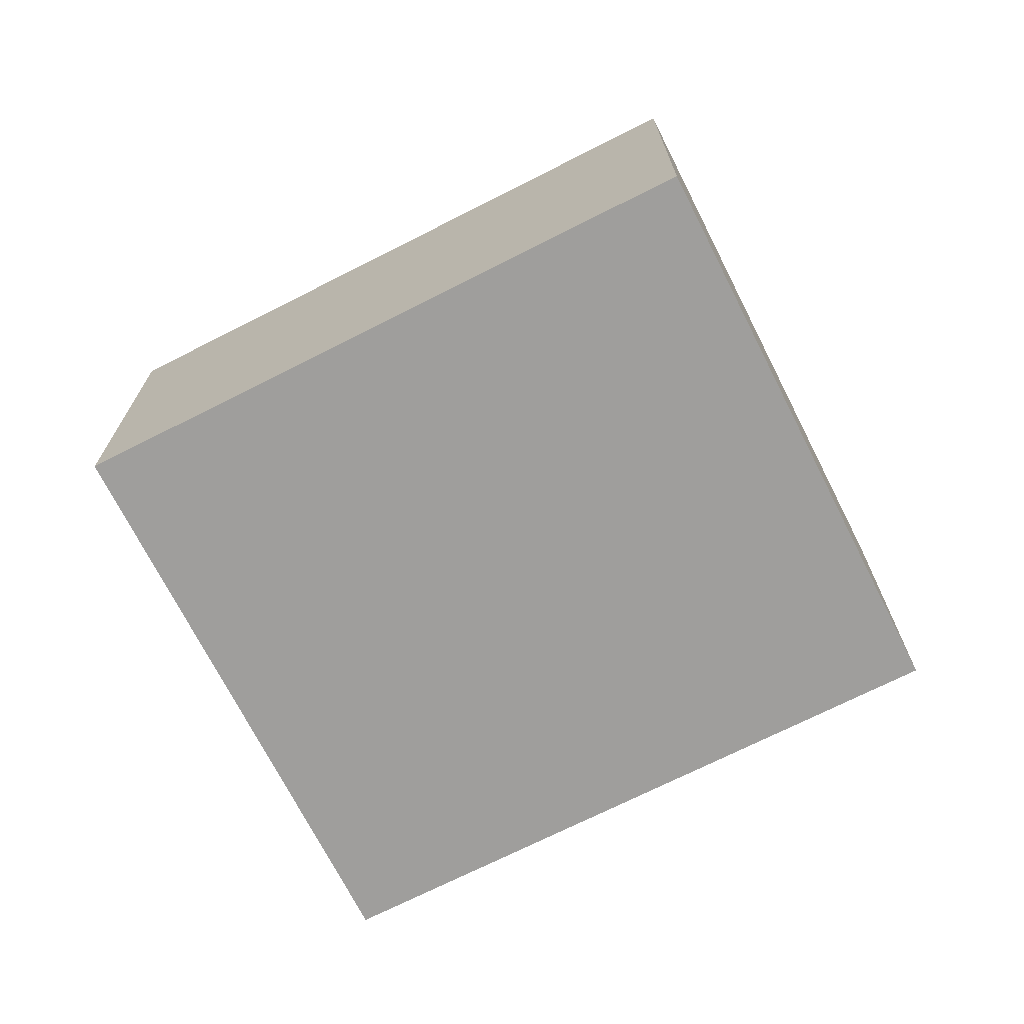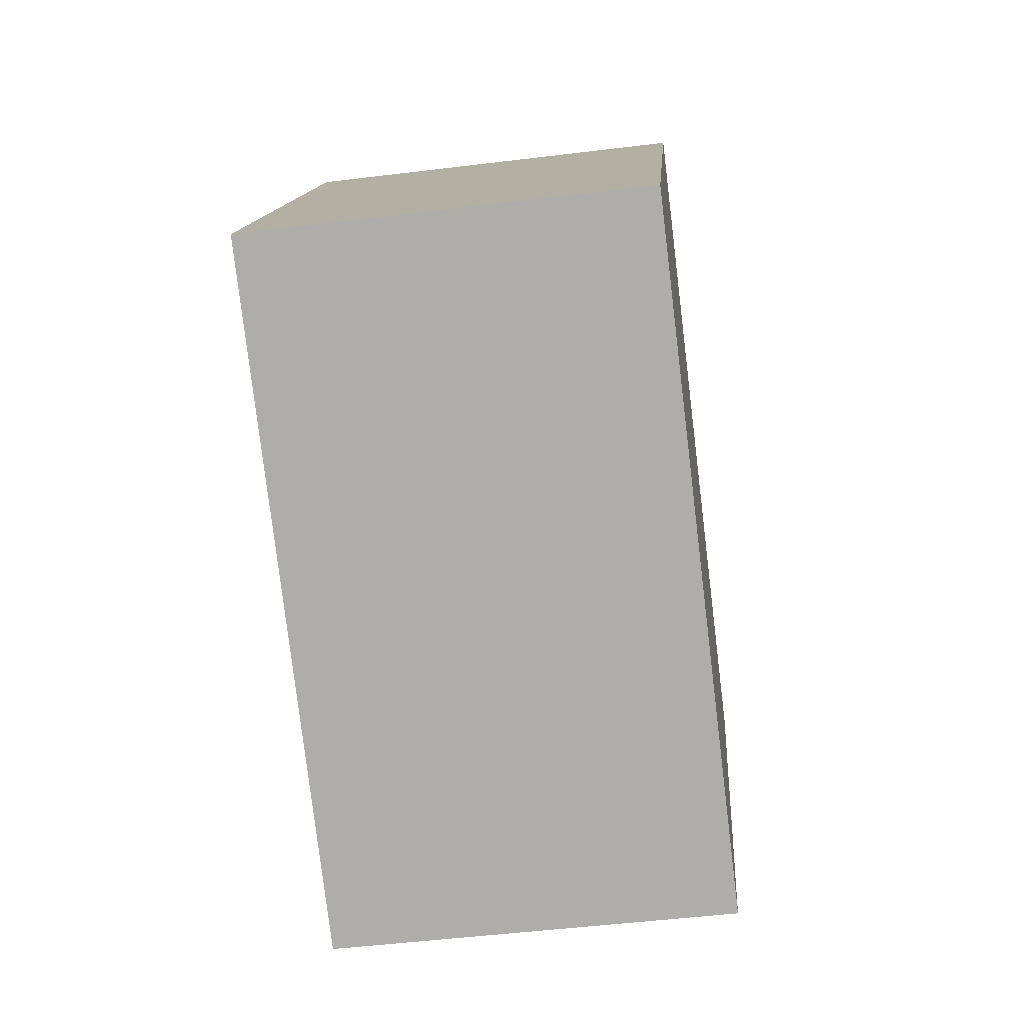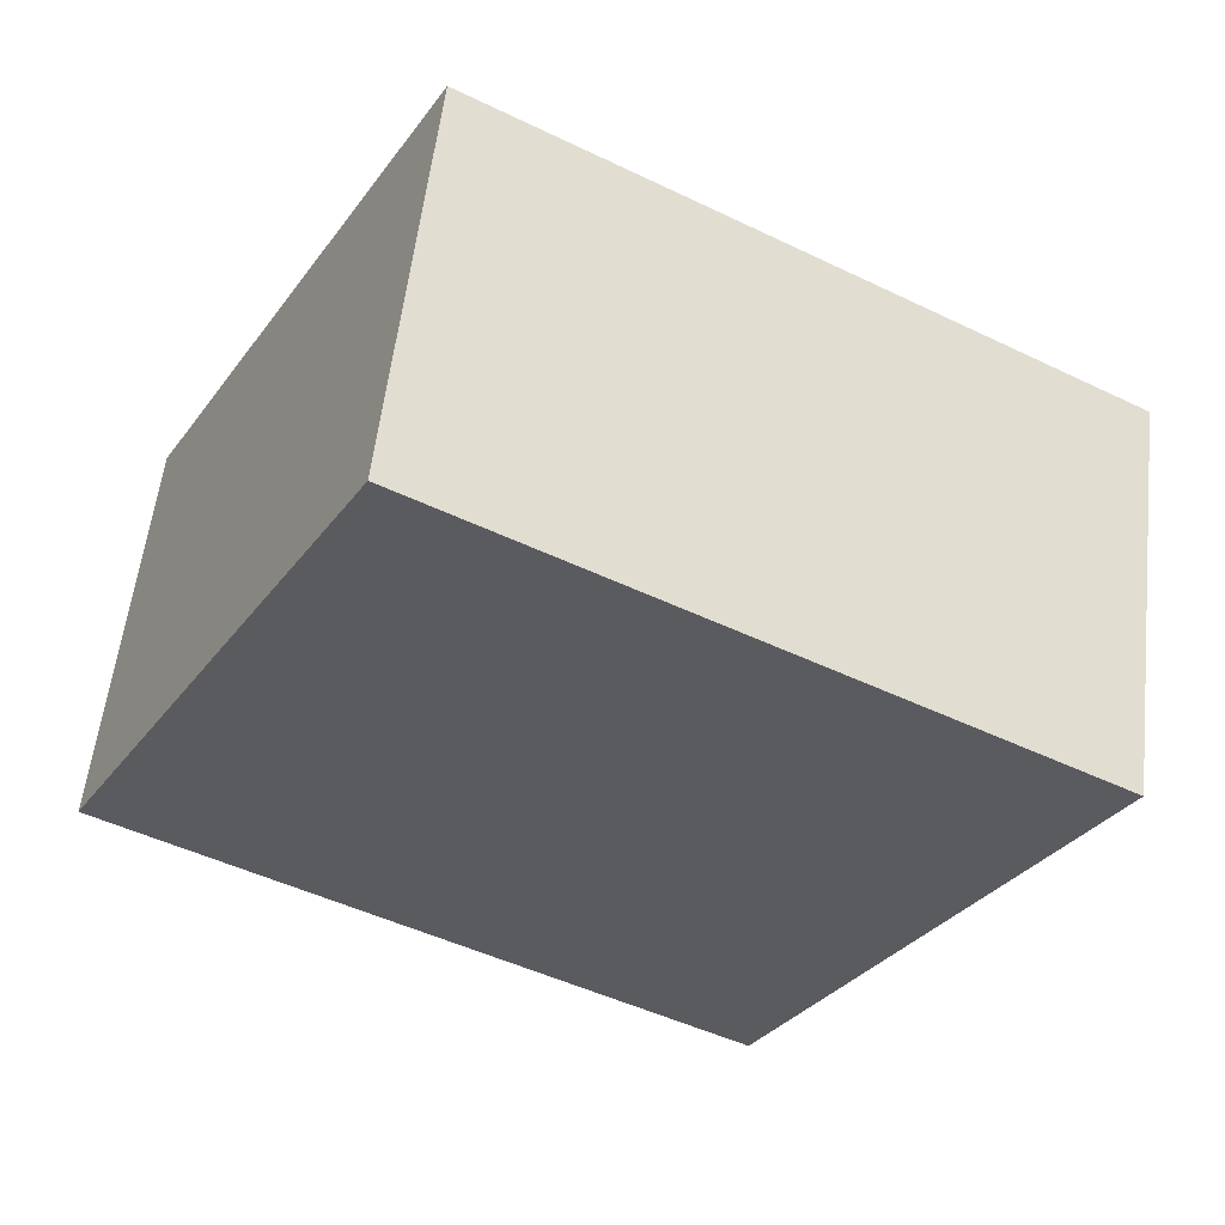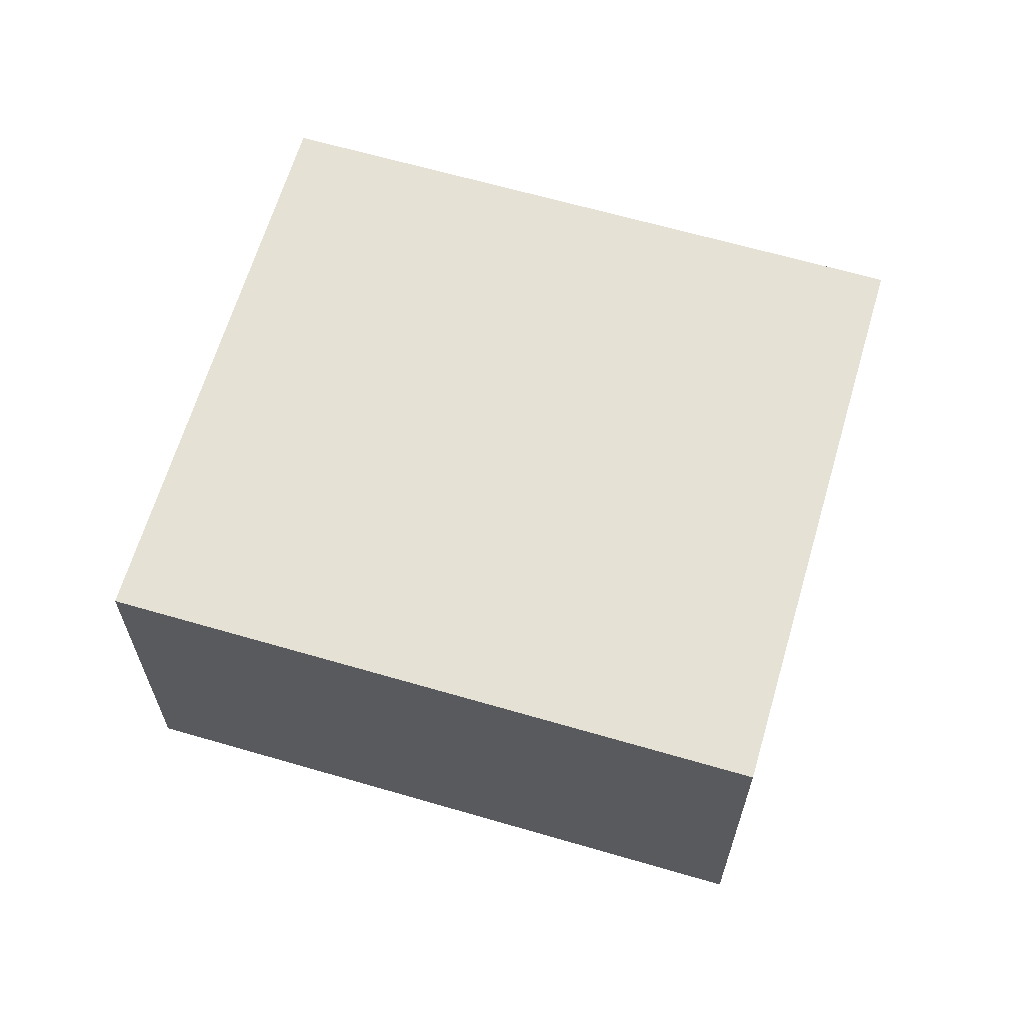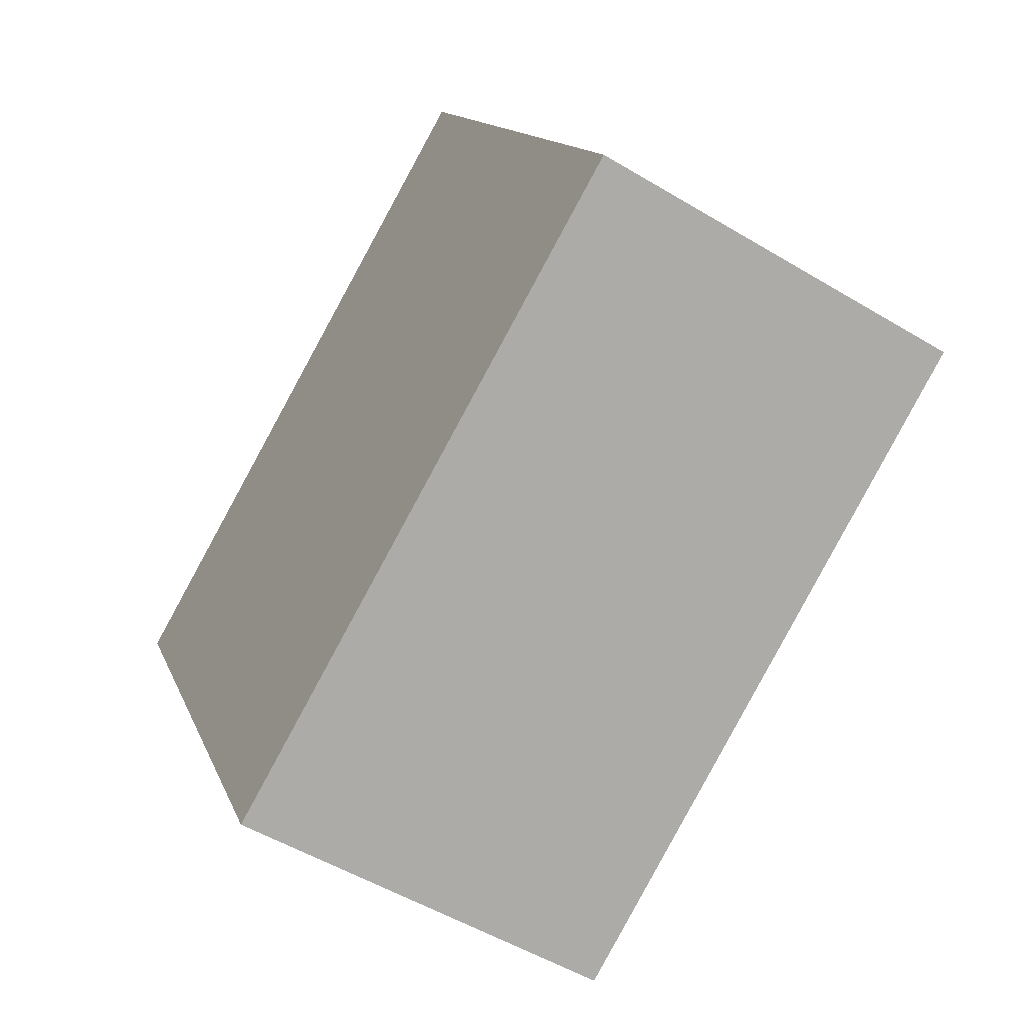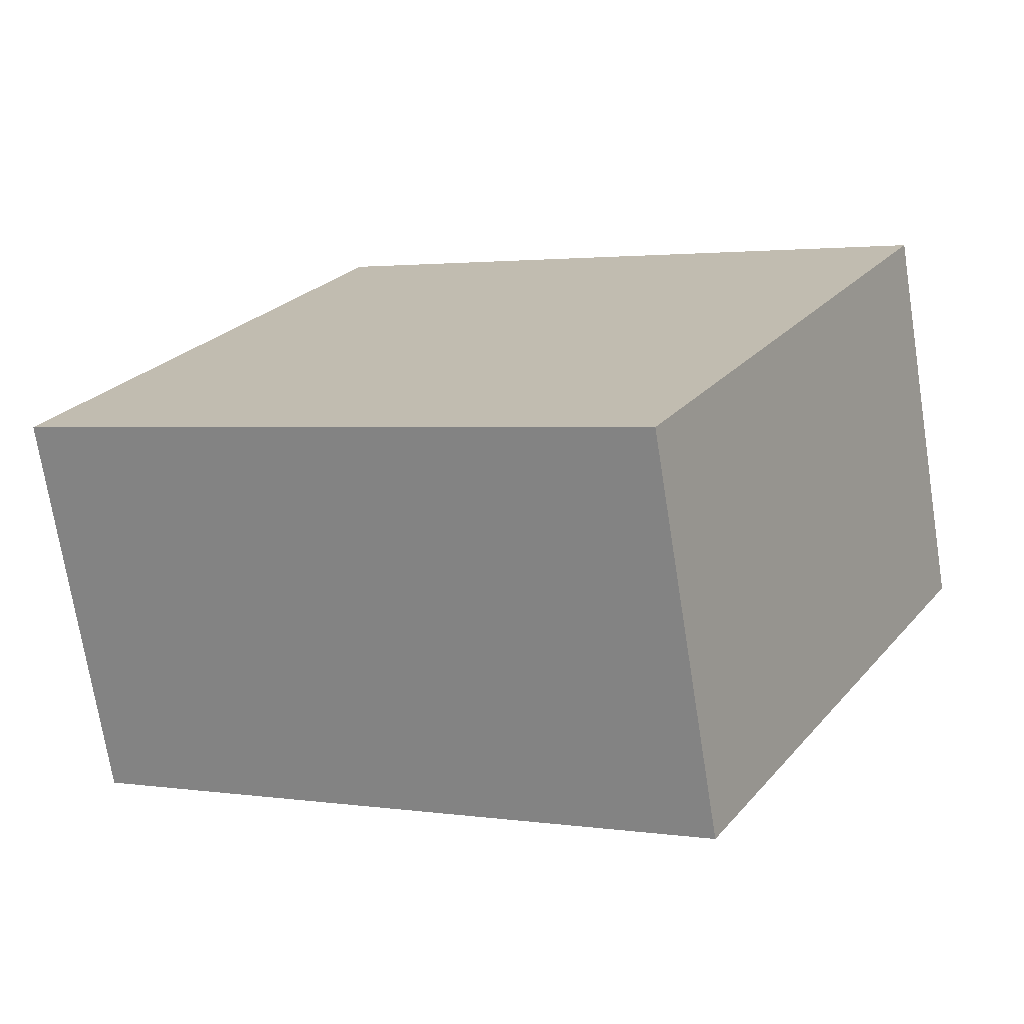
<metadata>
{"format":"obj","ext":"obj","renderer":"f3d","projection":"perspective","resolution":1024,"background":"white","views":[{"elev":-71.1,"azim":-1.9,"up":"+Y"},{"elev":-49.3,"azim":97.8,"up":"+Z"},{"elev":56.4,"azim":-173.4,"up":"+Z"},{"elev":64.3,"azim":-12.4,"up":"+Y"},{"elev":-52.2,"azim":57.0,"up":"+Z"},{"elev":-72.1,"azim":-171.0,"up":"+Z"}]}
</metadata>
<code>
v  2.378 3.128 -4.328
v  4.855 3.128 2.667
v  7.233 3.128 -1.661
v  0 3.128 1.915e-16
v  7.233 1.017e-16 -1.661
v  2.378 2.65e-16 -4.328
v  0 0 0
v  4.855 -1.633e-16 2.667
g defaultobject
f 1 2 3
f 2 1 4
f 5 1 3
f 1 5 6
f 6 4 1
f 4 6 7
f 7 2 4
f 2 7 8
f 8 3 2
f 3 8 5
f 8 6 5
f 6 8 7

</code>
